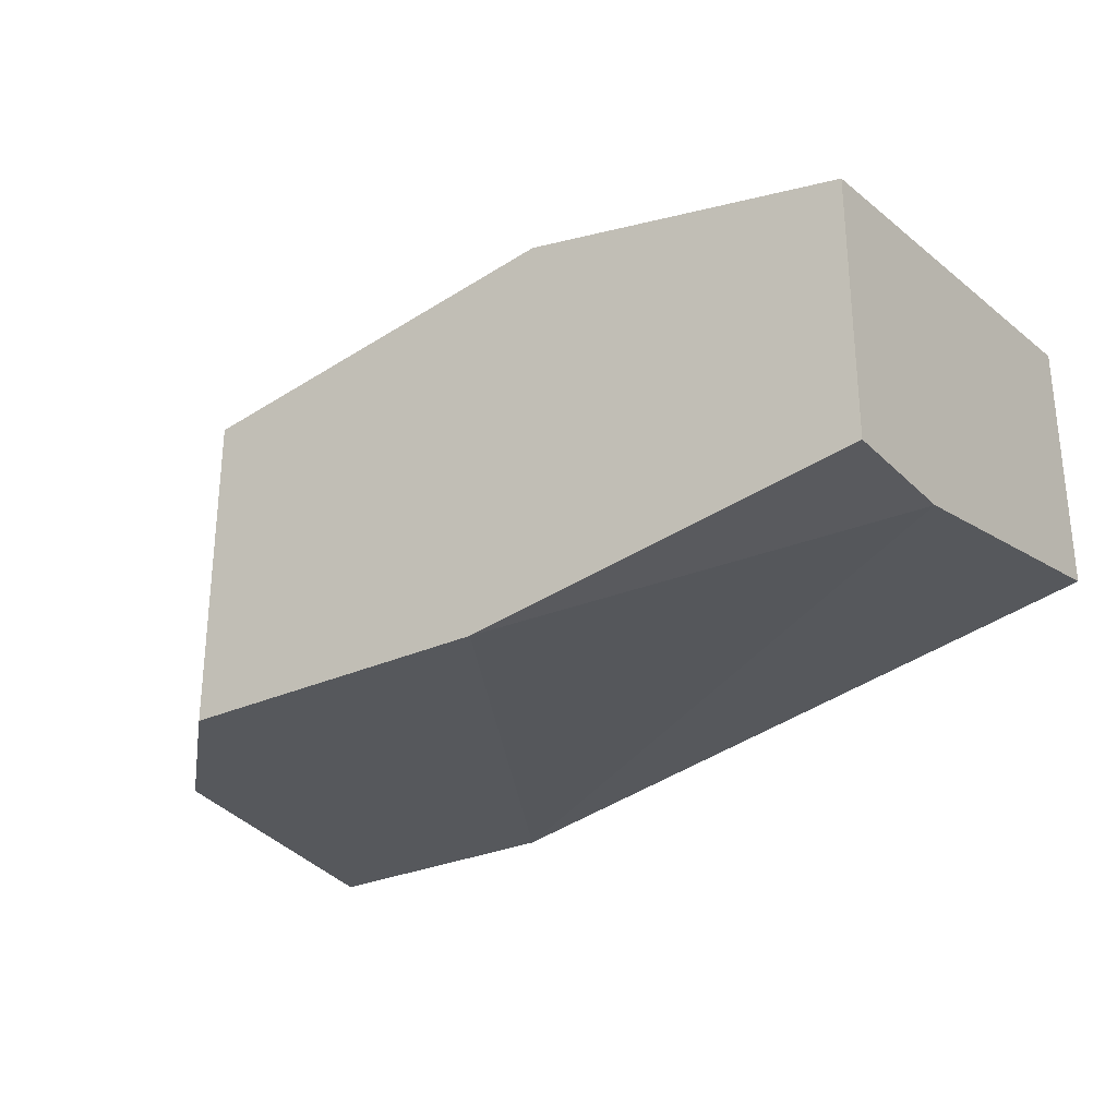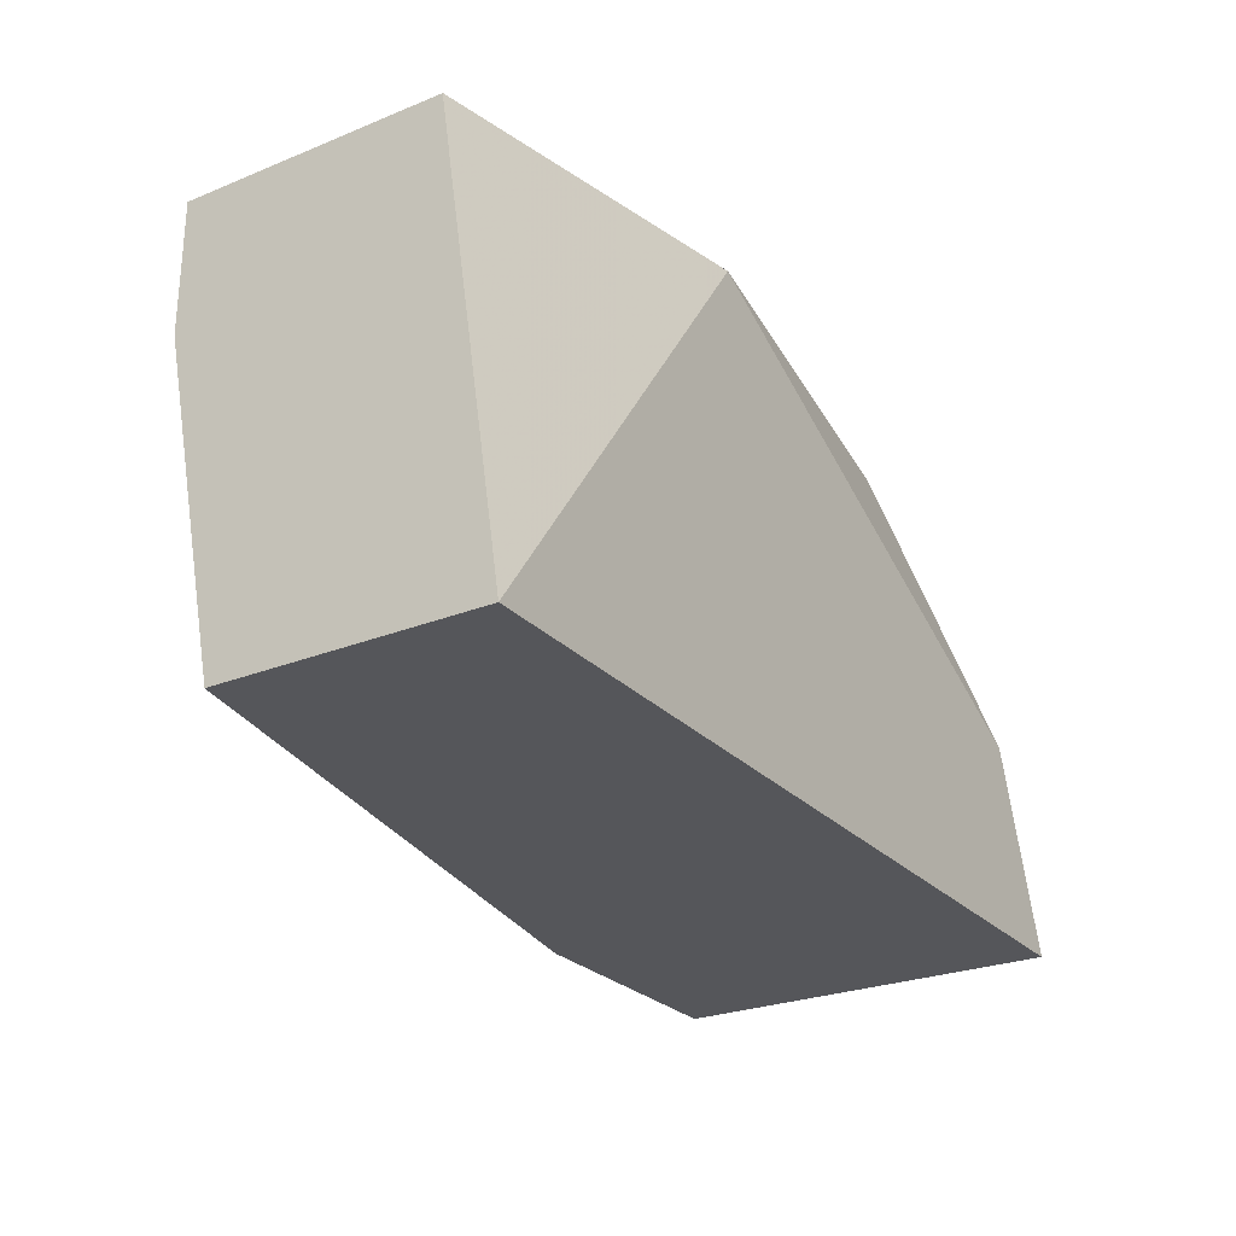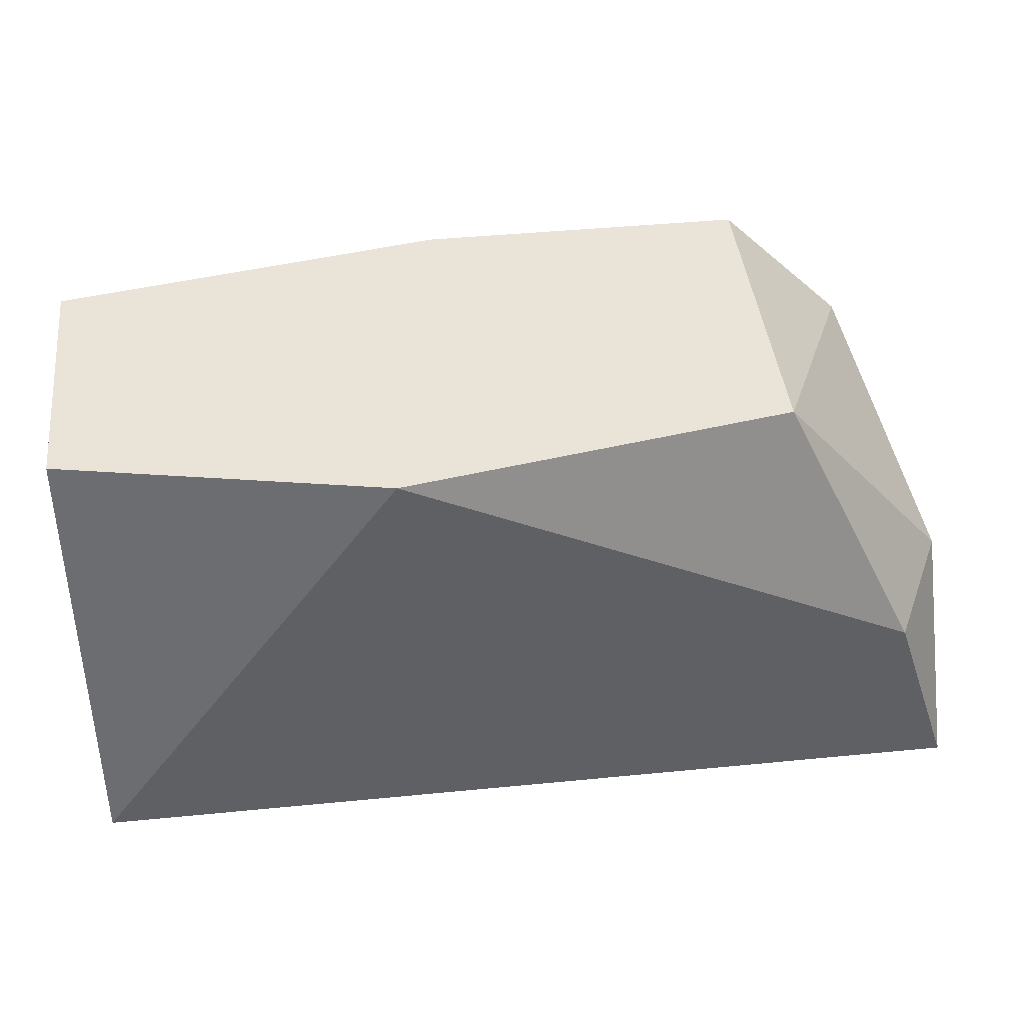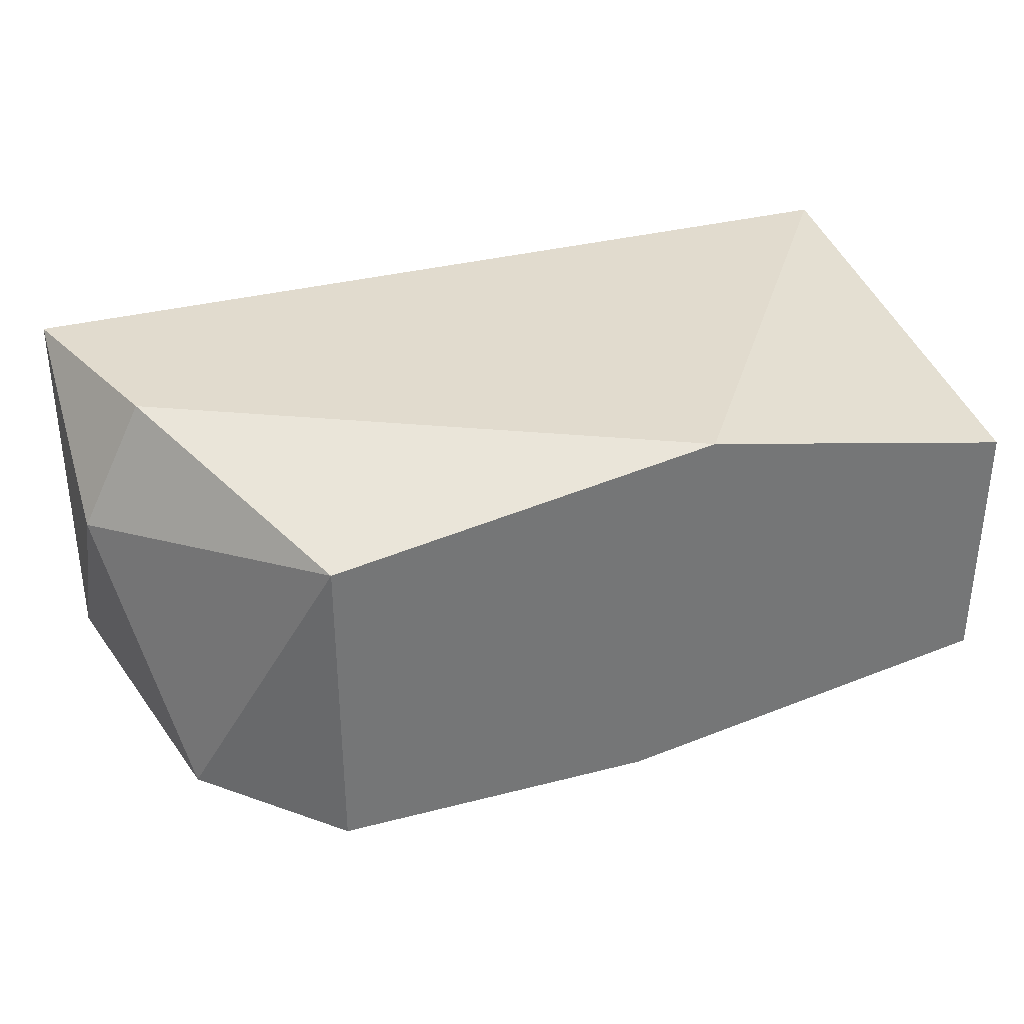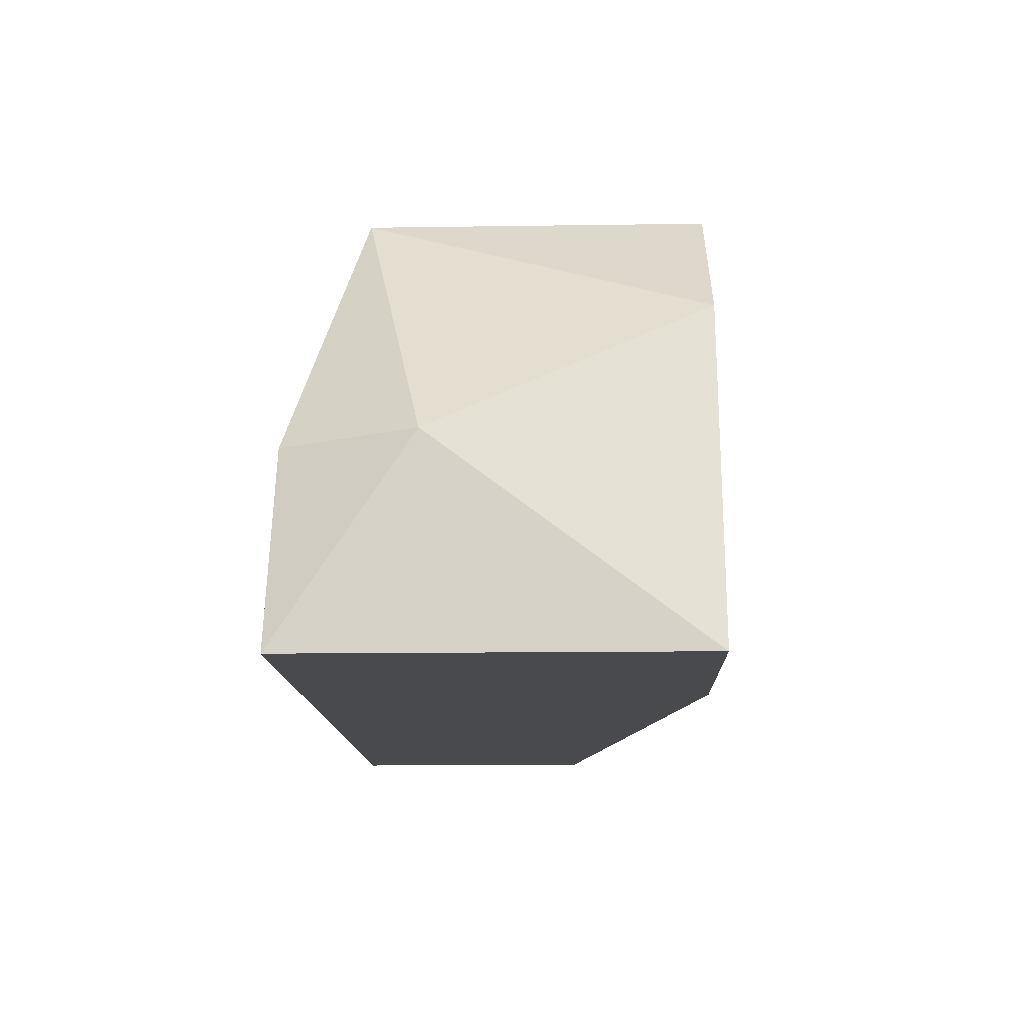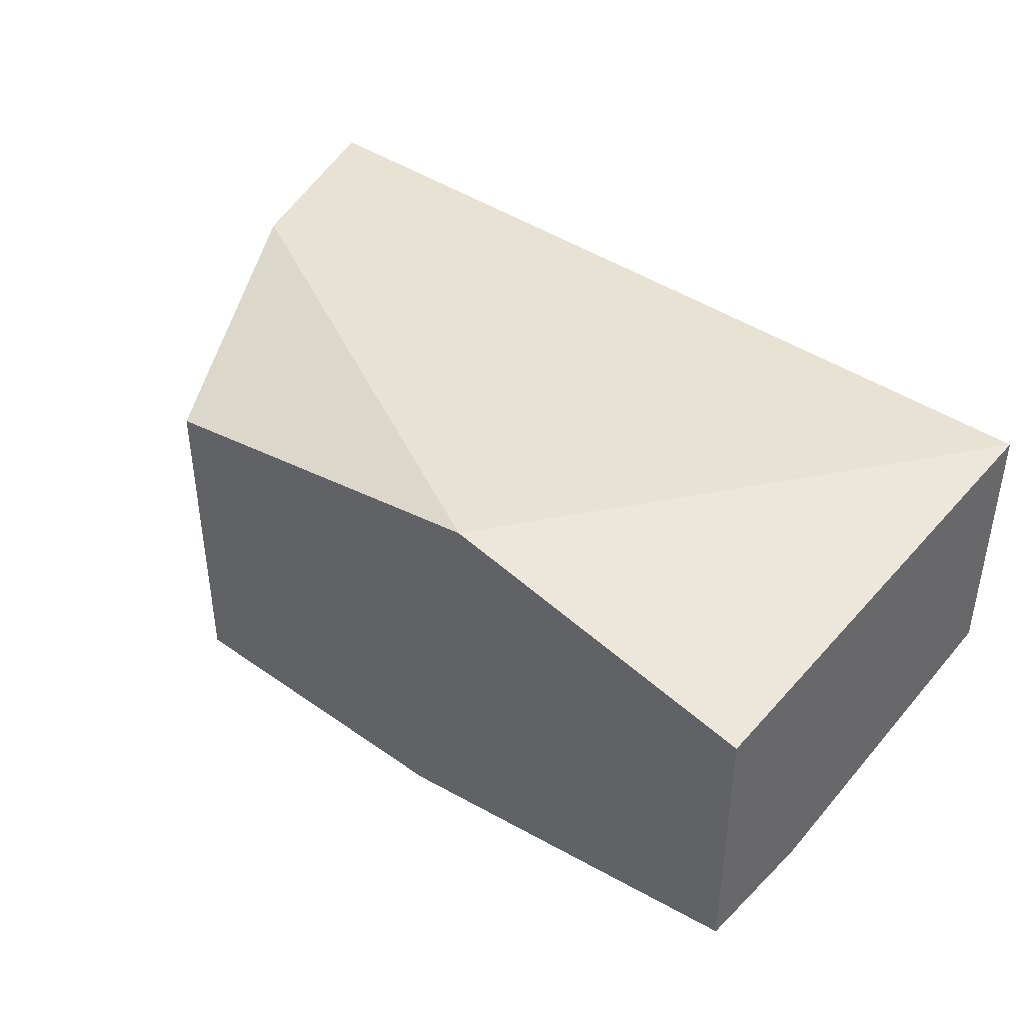
<metadata>
{"format":"obj","ext":"obj","renderer":"f3d","projection":"perspective","resolution":1024,"background":"white","views":[{"elev":-27.9,"azim":-144.9,"up":"+Z"},{"elev":-26.1,"azim":-57.5,"up":"+Y"},{"elev":43.4,"azim":-6.6,"up":"+Y"},{"elev":33.9,"azim":160.6,"up":"+Z"},{"elev":-13.3,"azim":91.9,"up":"+Y"},{"elev":40.7,"azim":-139.3,"up":"+Z"}]}
</metadata>
<code>
v 0.07023 0.007183 0.0167
v 0.07023 0.007183 0.02359
v 0.05508 -0.002457 0.01946
v 0.05508 -0.002457 0.02496
v 0.05508 0.004428 0.01808
v 0.05508 0.007183 0.01808
v 0.05508 0.007183 0.02359
v 0.06334 0.007183 0.0167
v 0.06197 0.007183 0.02496
v 0.07436 -0.002457 0.02496
v 0.07436 -0.002457 0.0167
v 0.07436 0.001676 0.02221
v 0.06885 -0.002457 0.0167
v 0.07298 0.001676 0.02496
v 0.07298 0.004428 0.0167
f 10 12 14
f 2 1 7
f 10 3 11
f 3 10 4
f 7 3 4
f 3 7 6
f 7 1 6
f 2 7 9
f 4 10 9
f 7 4 9
f 10 11 12
f 11 3 13
f 1 11 13
f 1 2 15
f 11 1 15
f 2 12 15
f 12 11 15
f 6 1 8
f 1 13 8
f 8 13 5
f 3 6 5
f 13 3 5
f 6 8 5
f 2 9 14
f 9 10 14
f 12 2 14

</code>
